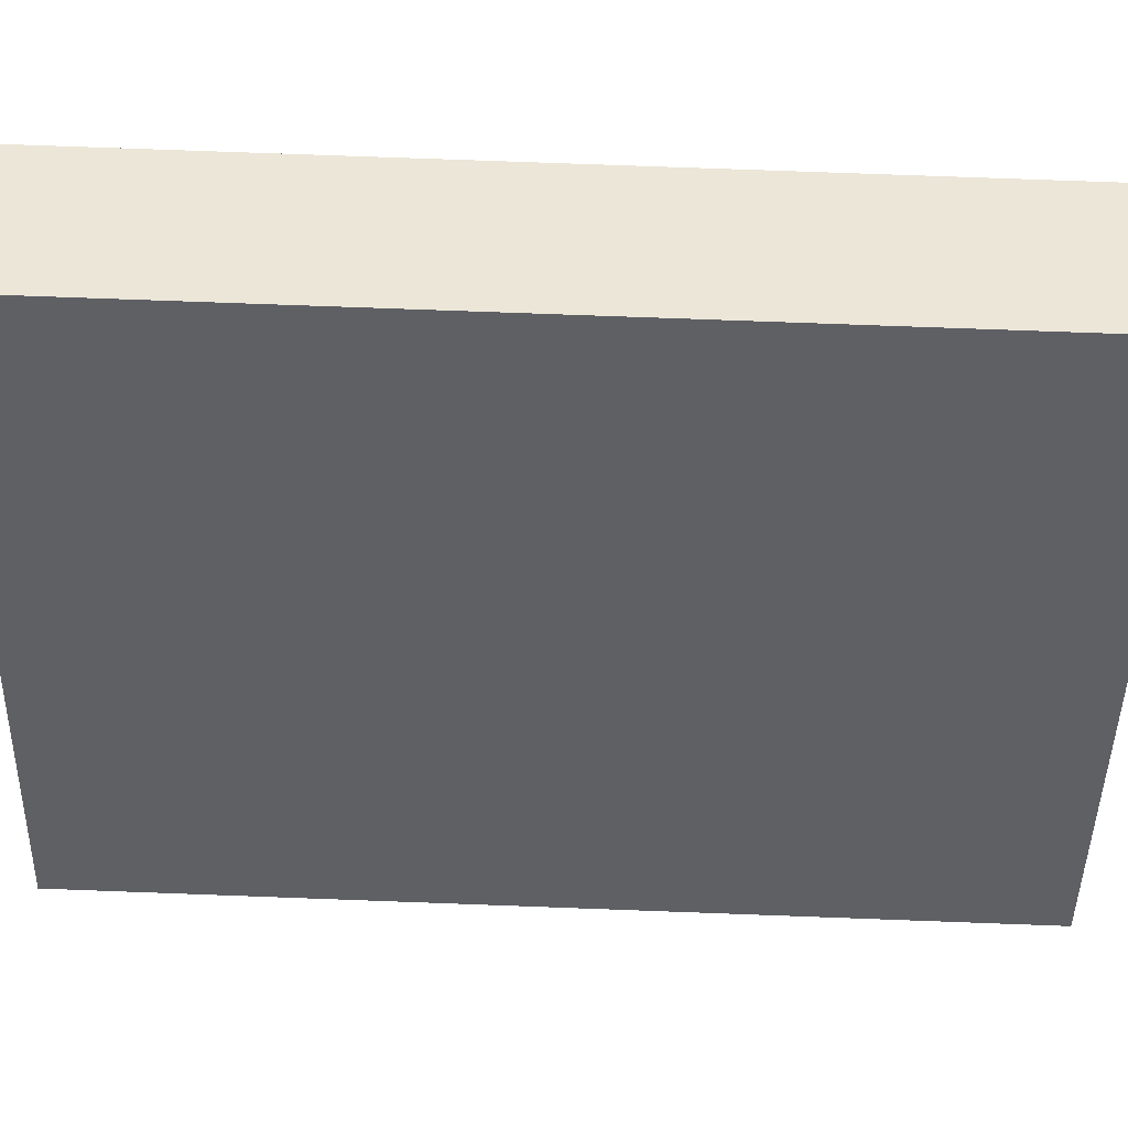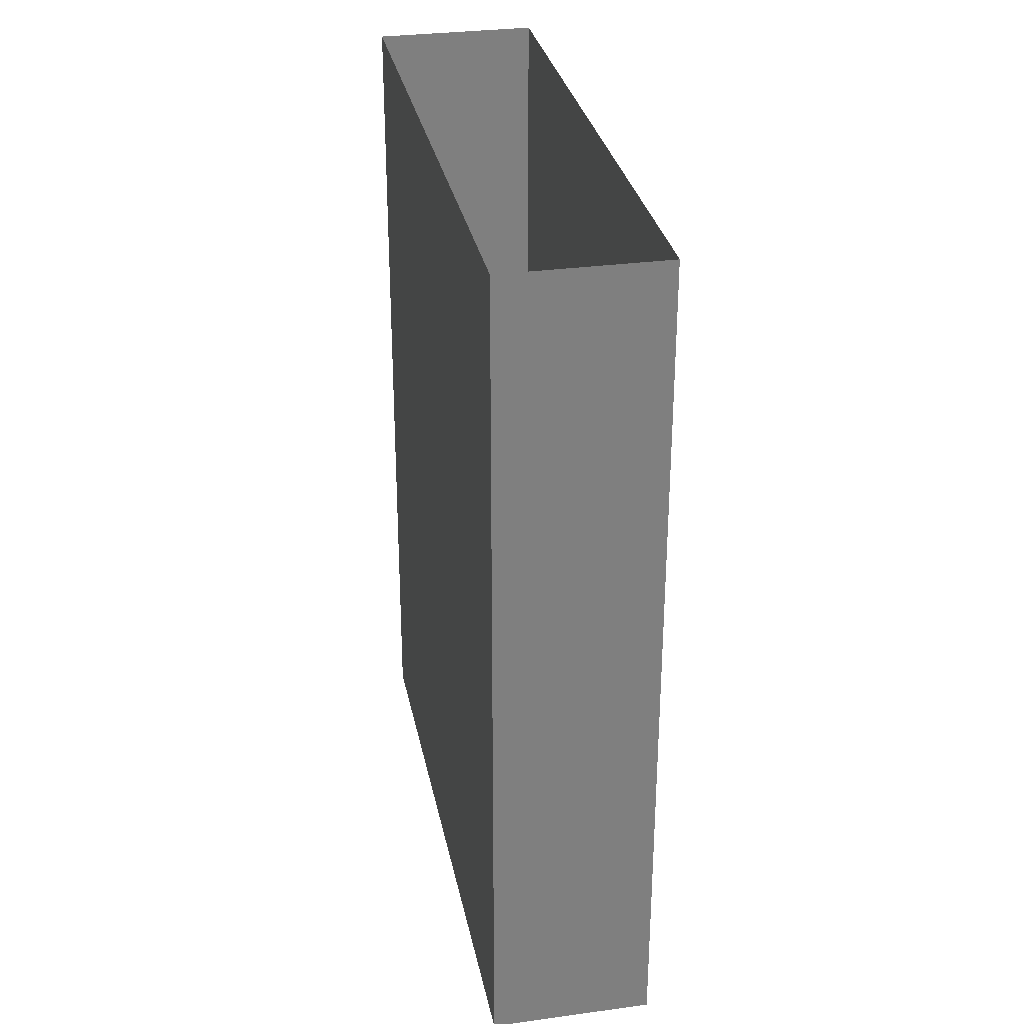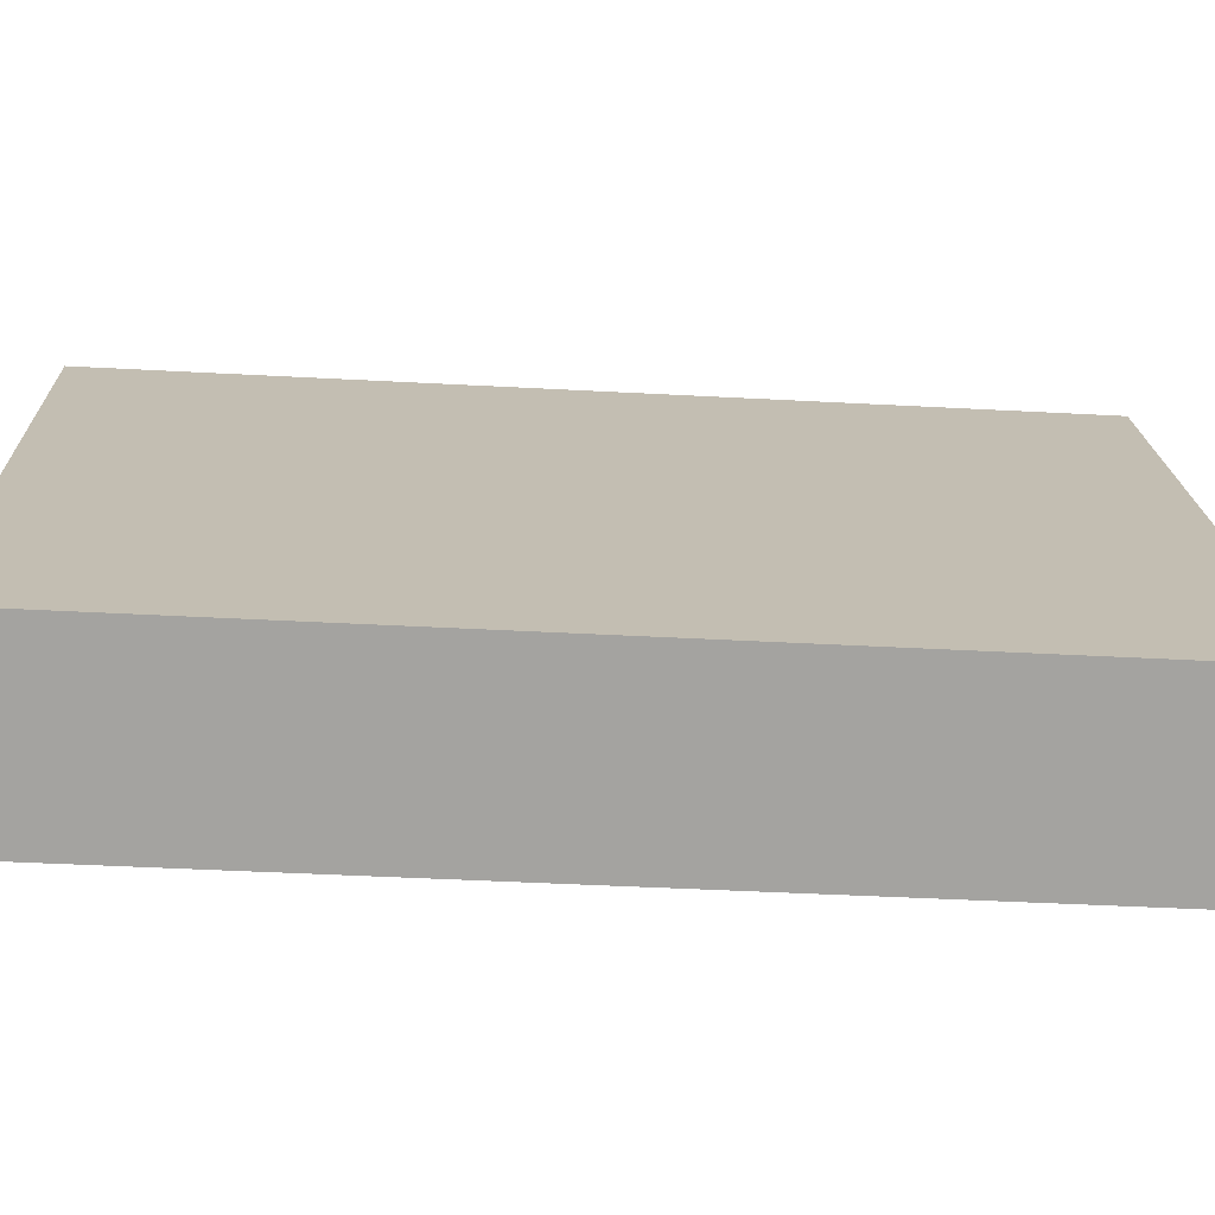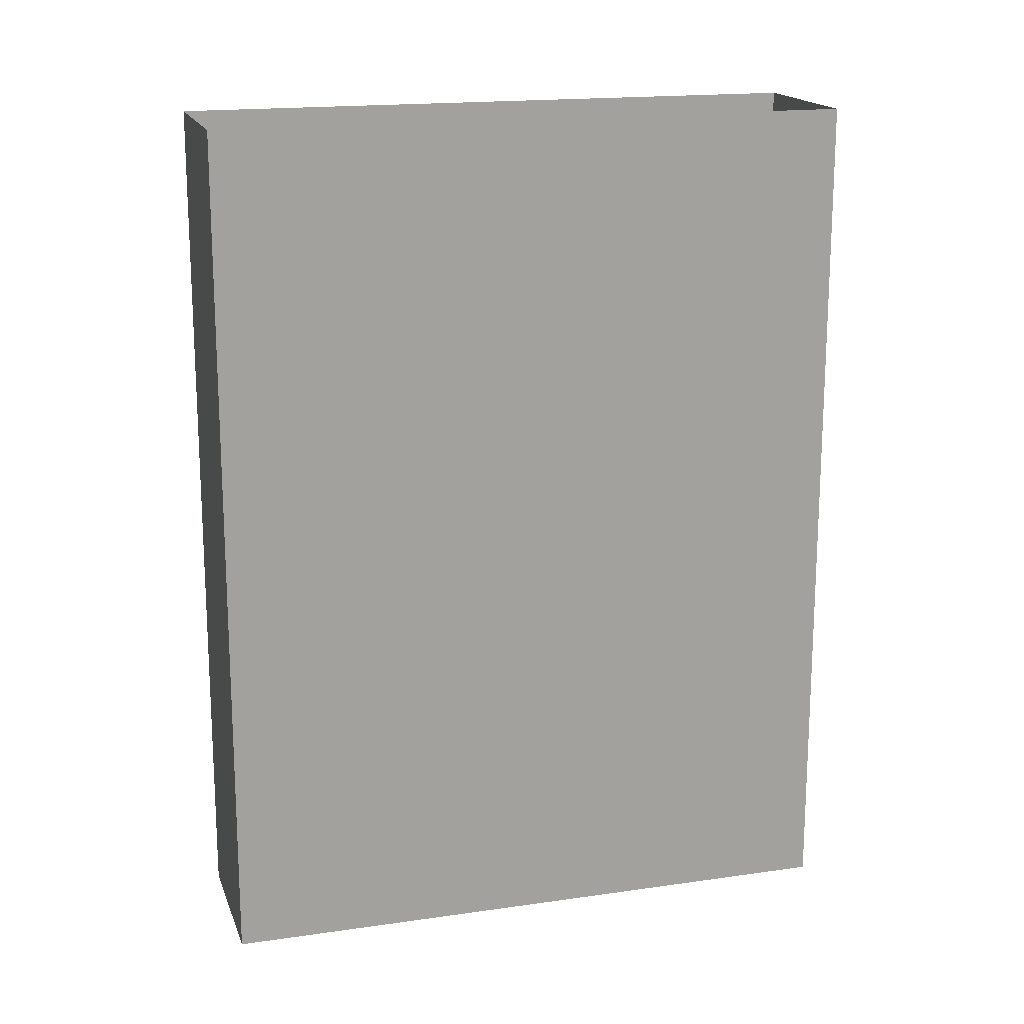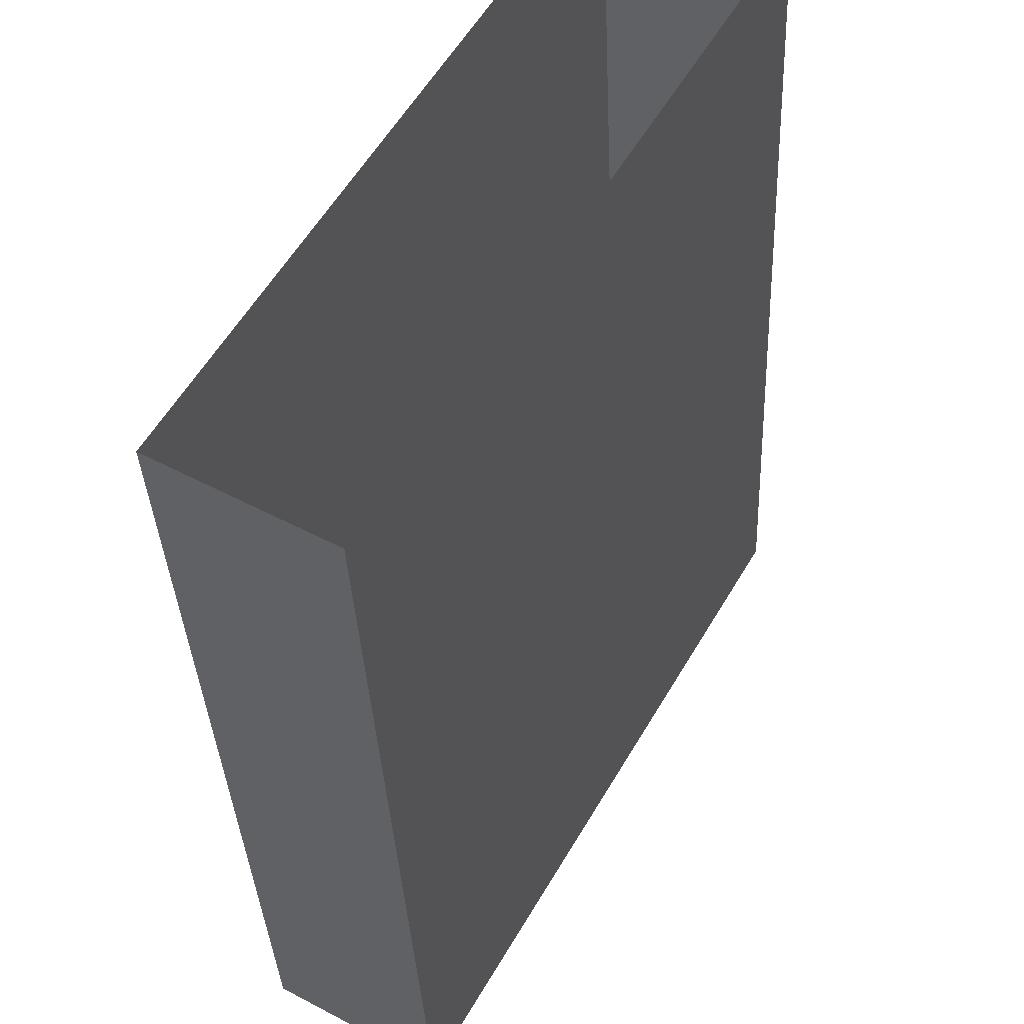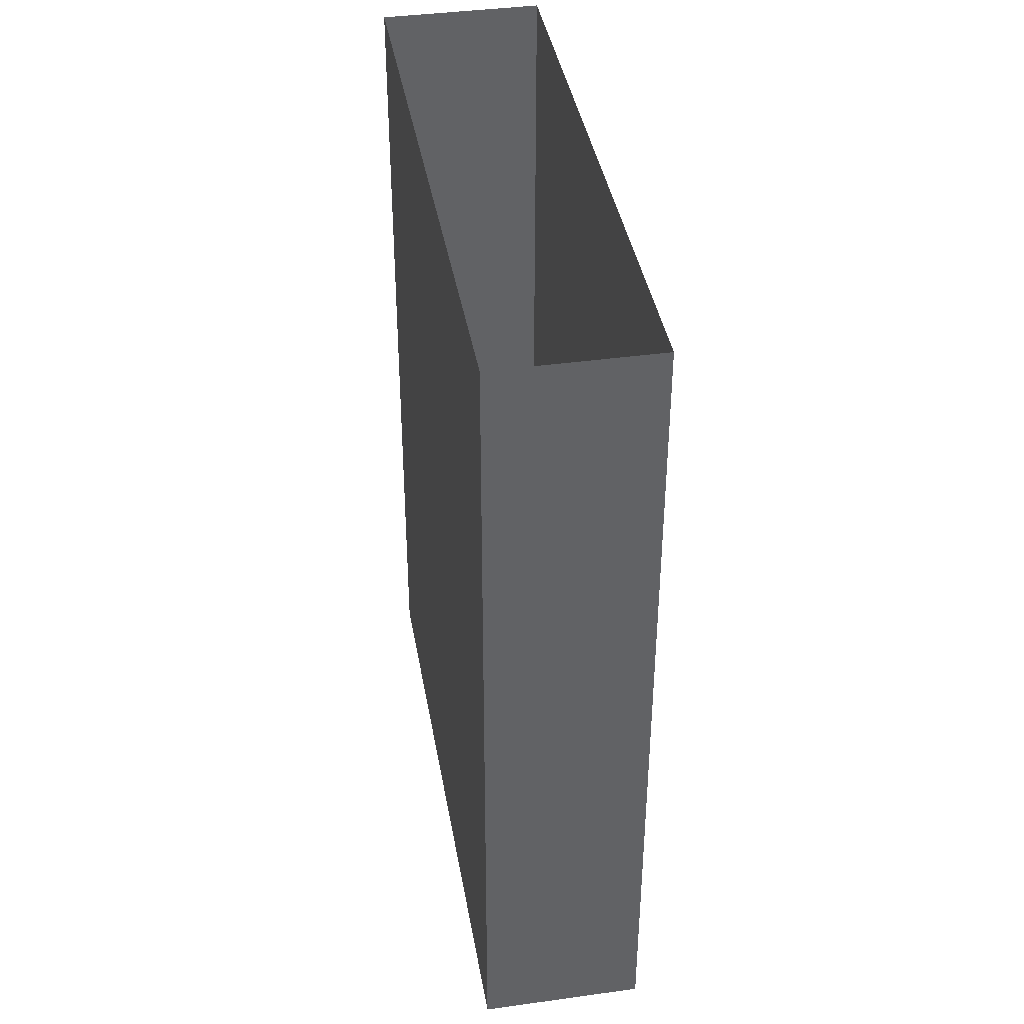
<metadata>
{"format":"obj","ext":"obj","renderer":"f3d","projection":"perspective","resolution":1024,"background":"white","views":[{"elev":75.5,"azim":-87.9,"up":"+Y"},{"elev":30.7,"azim":138.9,"up":"+Z"},{"elev":-42.8,"azim":-93.7,"up":"+Y"},{"elev":17.2,"azim":43.8,"up":"+Z"},{"elev":-34.5,"azim":2.5,"up":"+Y"},{"elev":39.9,"azim":-39.7,"up":"+Z"}]}
</metadata>
<code>
o #ID91
v -0.2827 0.1317 0.0734
v -0.3029 0.1434 -0.0482
v -0.2827 0.1317 -0.0482
v -0.3029 0.1434 0.0734
v -0.3284 0.05244 -0.0482
v -0.2827 0.1317 0.0734
v -0.2827 0.1317 -0.0482
v -0.3284 0.05244 0.0734
v -0.3486 0.0641 0.0734
v -0.3029 0.1434 -0.0482
v -0.3029 0.1434 0.0734
v -0.3486 0.0641 -0.0482
v -0.3029 0.1434 -0.0482
v -0.3284 0.05244 -0.0482
v -0.2827 0.1317 -0.0482
v -0.3486 0.0641 -0.0482
v -0.3486 0.0641 0.0734
v -0.3284 0.05244 -0.0482
v -0.3486 0.0641 -0.0482
v -0.3284 0.05244 0.0734
f 1 2 3
f 2 1 4
f 5 6 7
f 6 5 8
f 9 10 11
f 10 9 12
f 13 14 15
f 14 13 16
f 17 18 19
f 18 17 20

</code>
